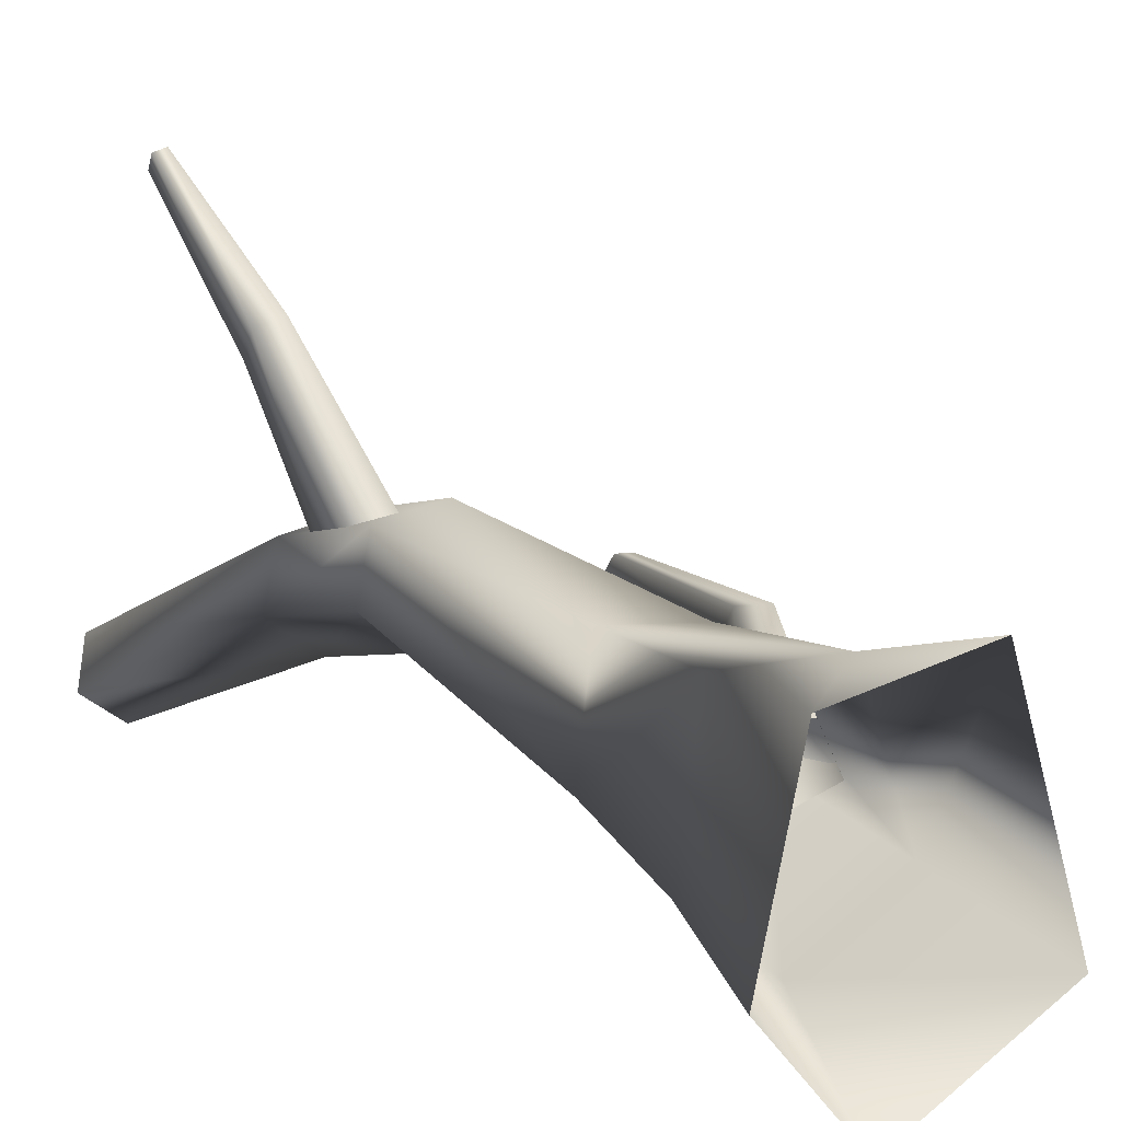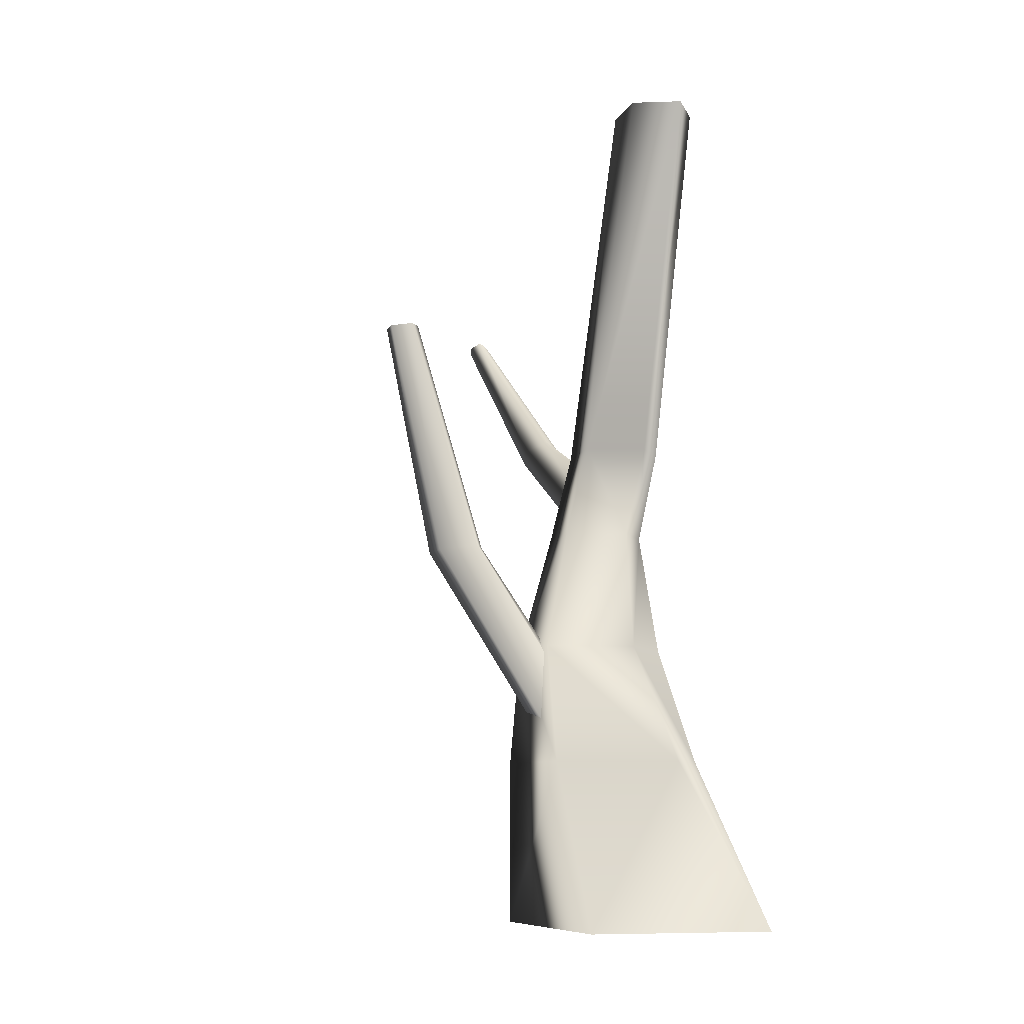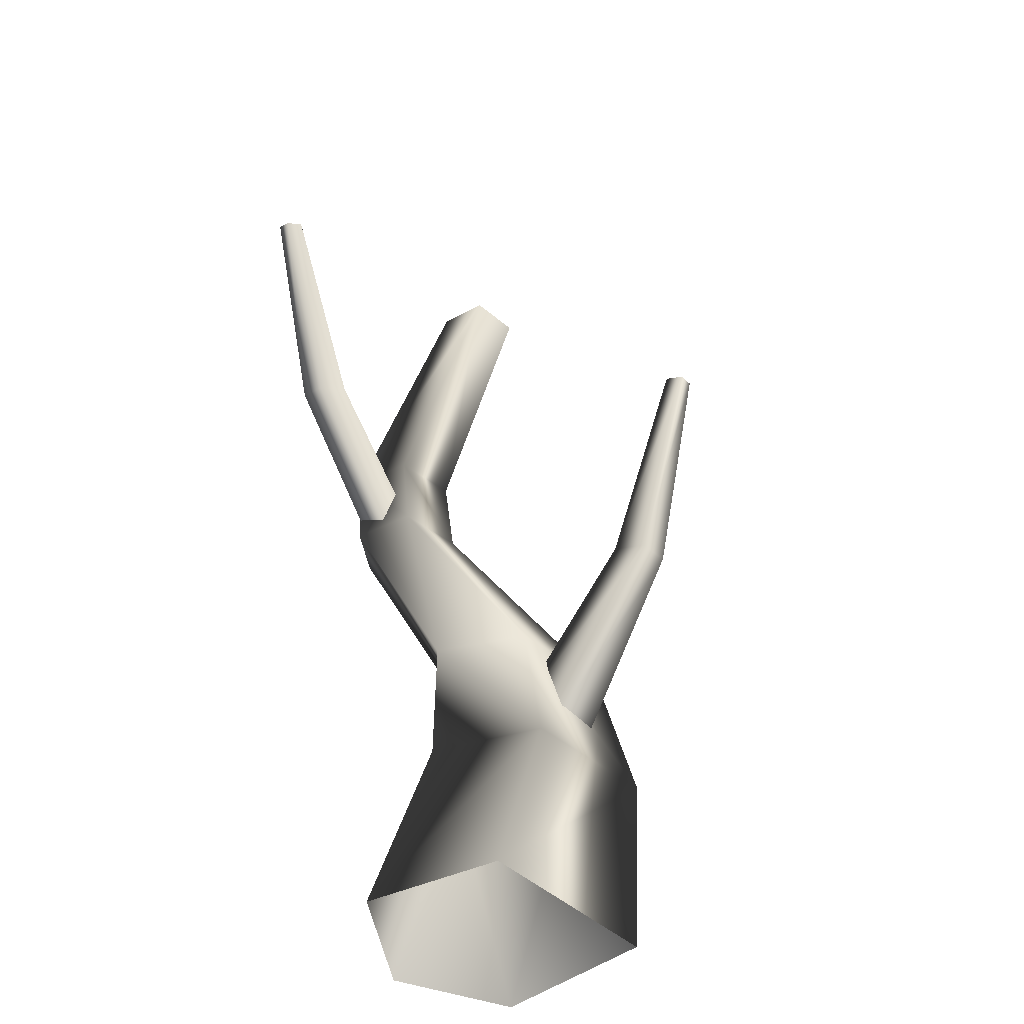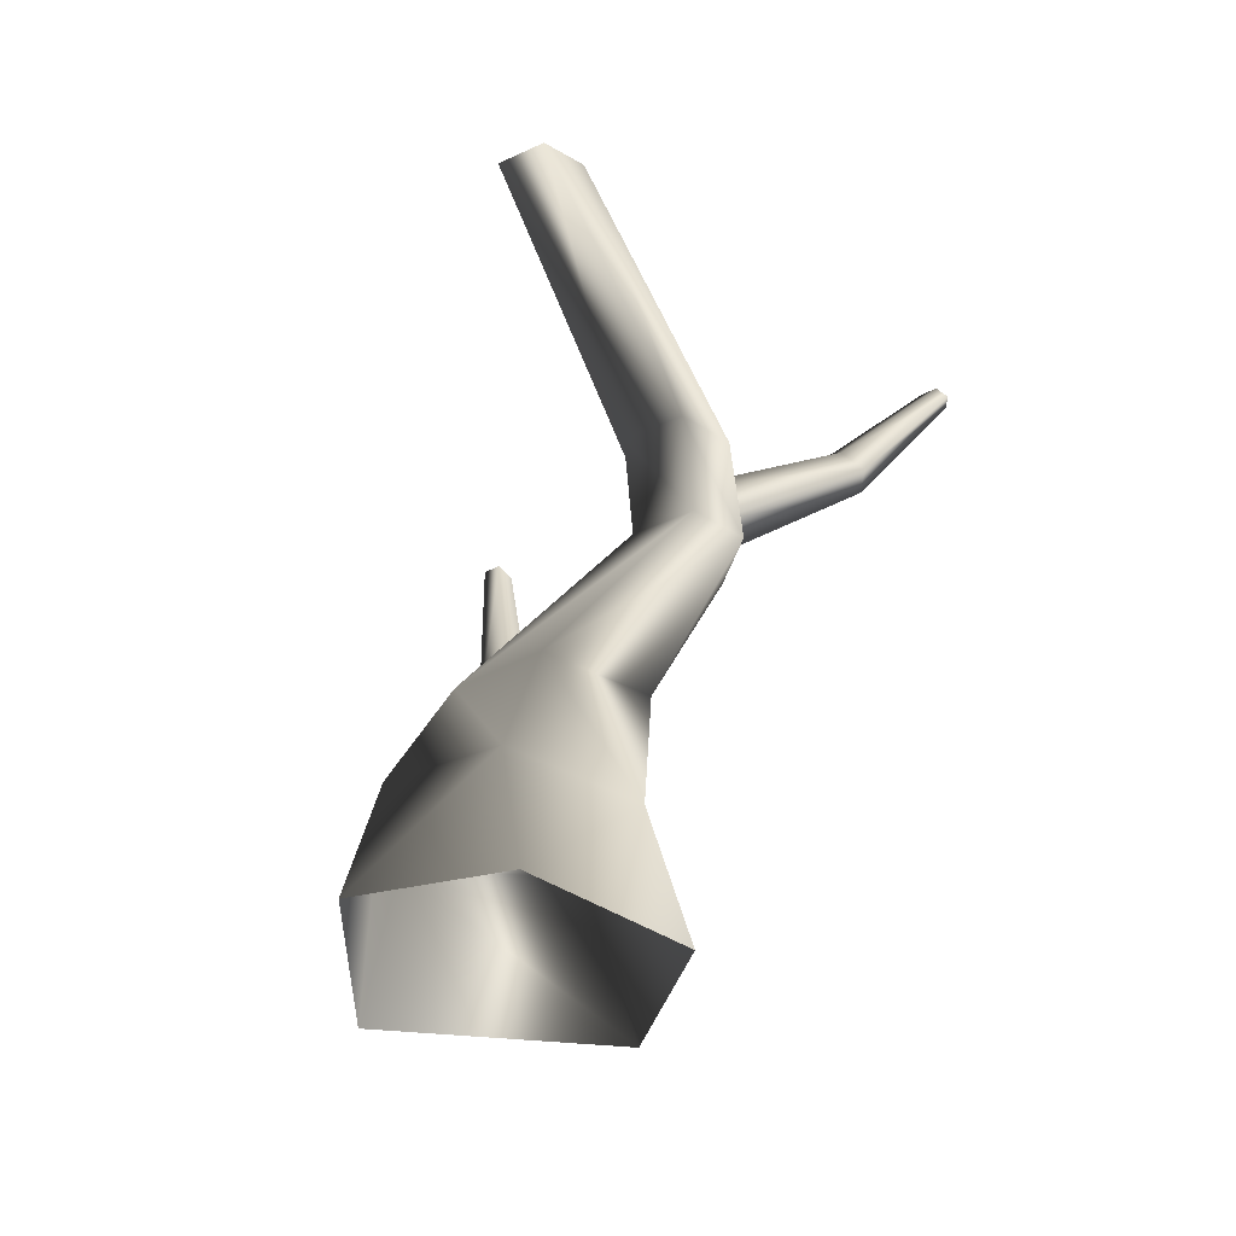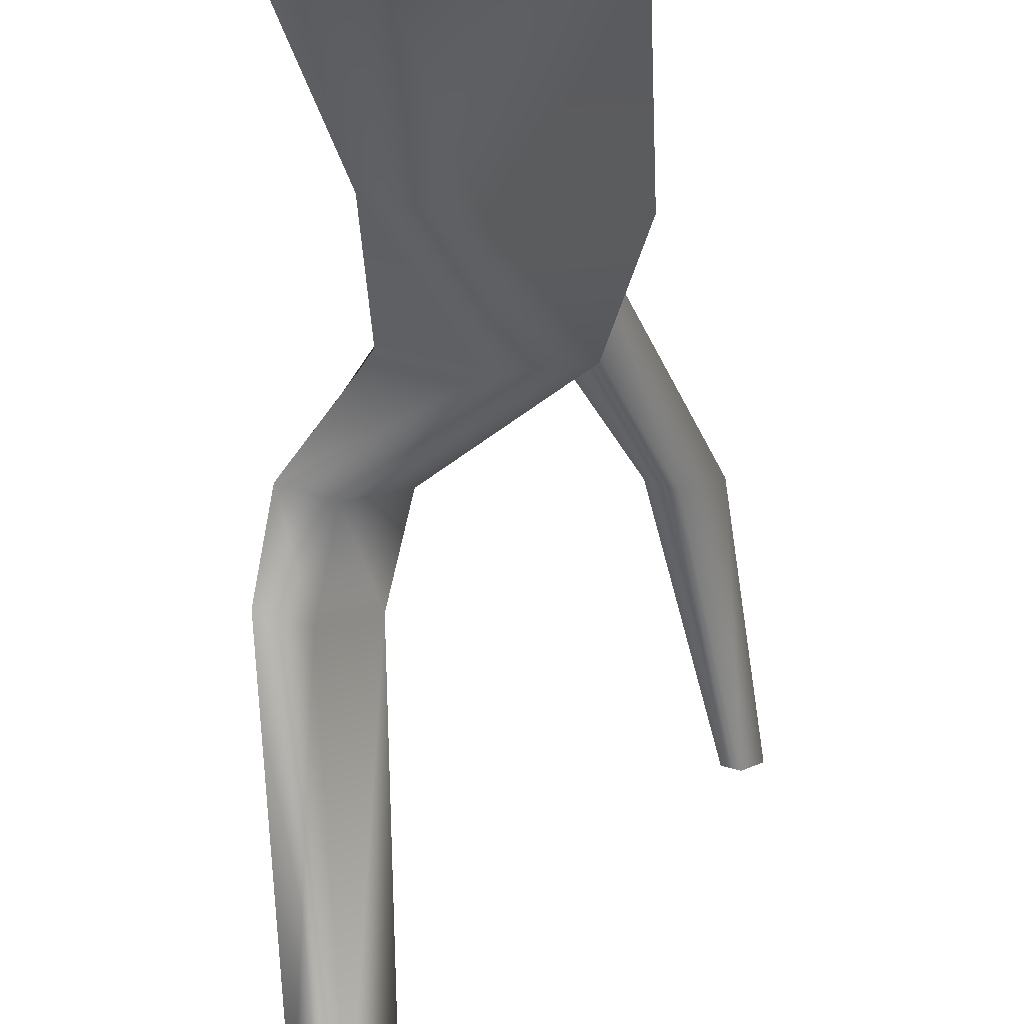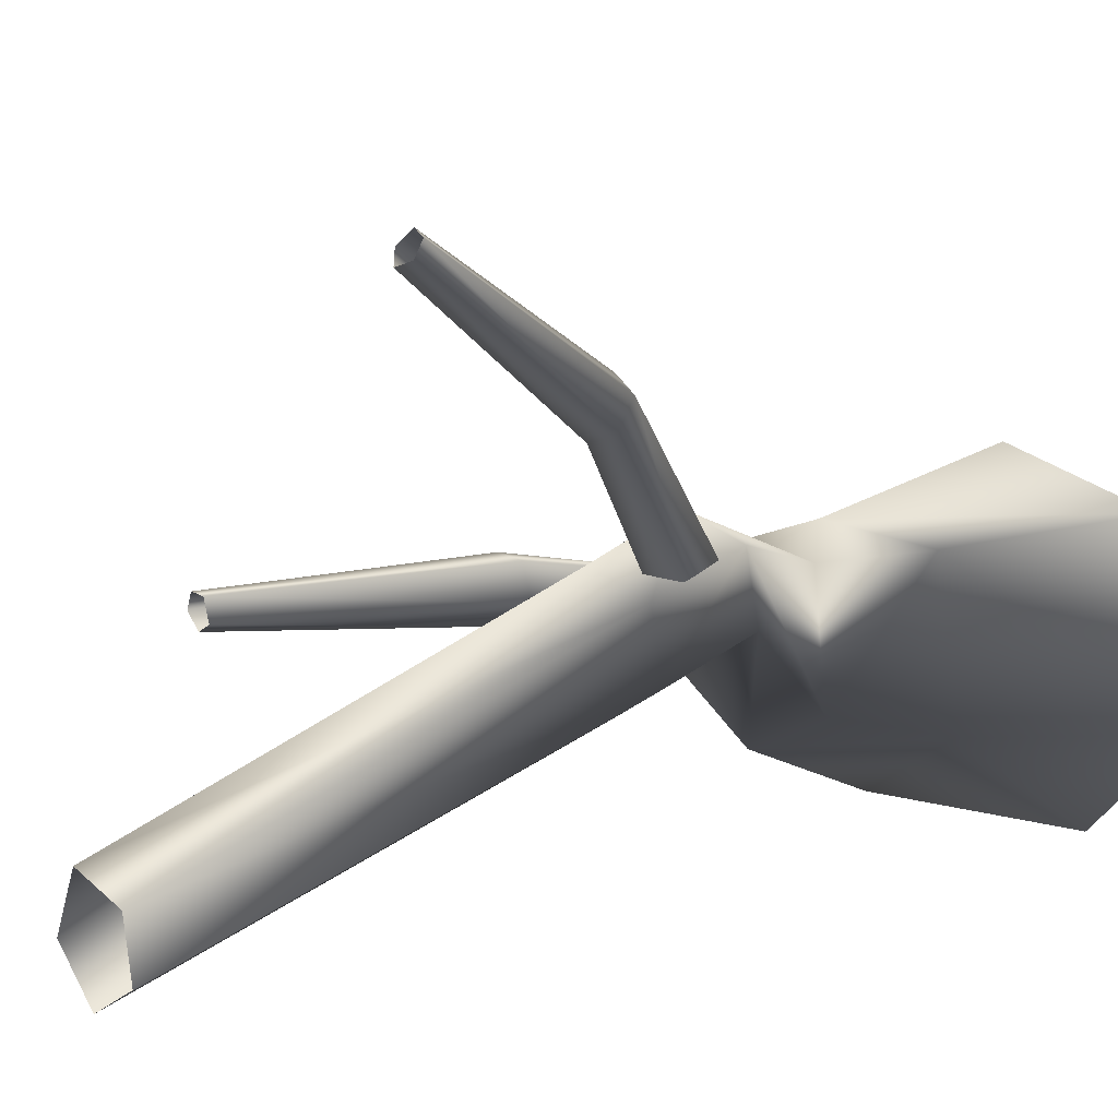
<metadata>
{"format":"obj","ext":"obj","renderer":"f3d","projection":"perspective","resolution":1024,"background":"white","views":[{"elev":8.9,"azim":-36.4,"up":"+Z"},{"elev":-8.4,"azim":140.8,"up":"+Y"},{"elev":-40.3,"azim":21.0,"up":"+Y"},{"elev":-39.6,"azim":-116.0,"up":"+Y"},{"elev":-69.9,"azim":-3.5,"up":"+Z"},{"elev":15.7,"azim":-130.9,"up":"+Z"}]}
</metadata>
<code>
v 0.9805 -0.3906 -0.6921
v 1.107 0.8115 -0.4743
v 0.3104 0.8115 -0.8906
v -0.2216 -0.3906 -1.267
v 0.4838 -0.3906 0.8181
v 0.7068 0.8115 0.5438
v -0.5843 -0.3906 0.6235
v -0.148 0.8115 0.5496
v -0.8845 -0.3906 -0.5368
v -0.3147 0.8115 -0.4248
v -0.2216 -0.3906 -1.267
v 0.3104 0.8115 -0.8906
v 0.353 1.663 -0.4698
v -0.1989 1.663 -0.1507
v -0.7214 2.663 0.616
v -0.3613 2.663 0.3769
v -0.4594 3.343 0.2667
v -0.8089 3.343 0.5
v -0.6297 2.663 1.011
v -0.7244 3.343 0.8824
v -0.1789 2.663 1.099
v -0.2919 3.343 0.9706
v 0.02222 2.663 0.6623
v -0.1006 3.343 0.5472
v -0.3613 2.663 0.3769
v -0.4594 3.343 0.2667
v -0.01606 5.964 0.08666
v 0.138 5.964 -0.2853
v -0.3798 5.964 -0.001563
v -0.4369 5.964 -0.3354
v -0.1276 5.964 -0.5472
v -0.1276 5.964 -0.5472
v 0.9102 1.663 -0.1404
v 0.353 1.663 -0.4698
v 0.5891 1.663 0.5688
v -0.09753 1.663 0.6263
v 0.8035 0.9769 -0.08332
v 1.62 2.359 0.239
v 1.381 2.396 0.1043
v 1.855 4.029 0.2896
v 1.979 4.009 0.3708
v 1.544 2.351 0.4626
v 0.6346 0.9737 0.2237
v 0.2962 1.007 0.2918
v 1.309 2.377 0.4697
v 0.198 1.035 0.0654
v 1.206 2.404 0.2722
v 0.4947 1.02 -0.1954
v 1.381 2.396 0.1043
v 0.8035 0.9769 -0.08332
v 1.749 4.037 0.3549
v 1.855 4.029 0.2896
v 1.818 4.02 0.4814
v 1.945 4.005 0.4769
v 0.8035 0.9769 -0.08332
v 0.4947 1.02 -0.1954
v -0.3744 2.541 0.7778
v -0.59 3.445 1.93
v -0.4651 3.533 1.769
v -0.5188 4.605 2.618
v -0.5928 4.56 2.701
v -0.7632 3.484 1.865
v -0.6149 2.677 0.7326
v -0.6585 2.934 0.6377
v -0.7518 3.576 1.699
v -0.4739 3.001 0.6083
v -0.5865 3.607 1.637
v -0.2745 2.77 0.6899
v -0.4651 3.533 1.769
v -0.3744 2.541 0.7778
v -0.5633 4.649 2.54
v -0.5188 4.605 2.618
v -0.6694 4.627 2.582
v -0.675 4.578 2.671
v -0.3744 2.541 0.7778
v -0.2745 2.77 0.6899
g Tree1_(5)_2105_151
f 1 3 2
f 1 4 3
f 5 1 2
f 5 2 6
f 7 5 6
f 7 6 8
f 9 7 8
f 9 8 10
f 11 9 10
f 11 10 12
f 13 12 10
f 13 10 14
f 14 10 8
f 13 14 15
f 13 15 16
f 15 17 16
f 15 18 17
f 19 18 15
f 14 19 15
f 19 20 18
f 21 20 19
f 21 22 20
f 23 22 21
f 23 24 22
f 25 24 23
f 25 26 24
f 24 27 22
f 20 22 27
f 24 28 27
f 20 27 29
f 18 20 29
f 18 29 30
f 17 18 30
f 17 30 31
f 24 32 28
f 24 26 32
f 33 25 23
f 33 34 25
f 35 23 21
f 35 33 23
f 36 35 21
f 36 21 19
f 14 36 19
f 33 3 34
f 33 2 3
f 35 2 33
f 35 6 2
f 36 6 35
f 36 8 6
f 14 8 36
f 37 39 38
f 38 39 40
f 38 40 41
f 42 38 41
f 43 38 42
f 44 43 42
f 44 42 45
f 46 44 45
f 46 45 47
f 48 46 47
f 48 47 49
f 43 50 38
f 49 47 51
f 49 51 52
f 47 53 51
f 47 45 53
f 45 54 53
f 45 42 54
f 42 41 54
f 55 56 39
f 57 59 58
f 58 59 60
f 58 60 61
f 62 58 61
f 63 58 62
f 64 63 62
f 64 62 65
f 66 64 65
f 66 65 67
f 68 66 67
f 68 67 69
f 63 70 58
f 69 67 71
f 69 71 72
f 67 73 71
f 67 65 73
f 65 74 73
f 65 62 74
f 62 61 74
f 75 76 59

</code>
